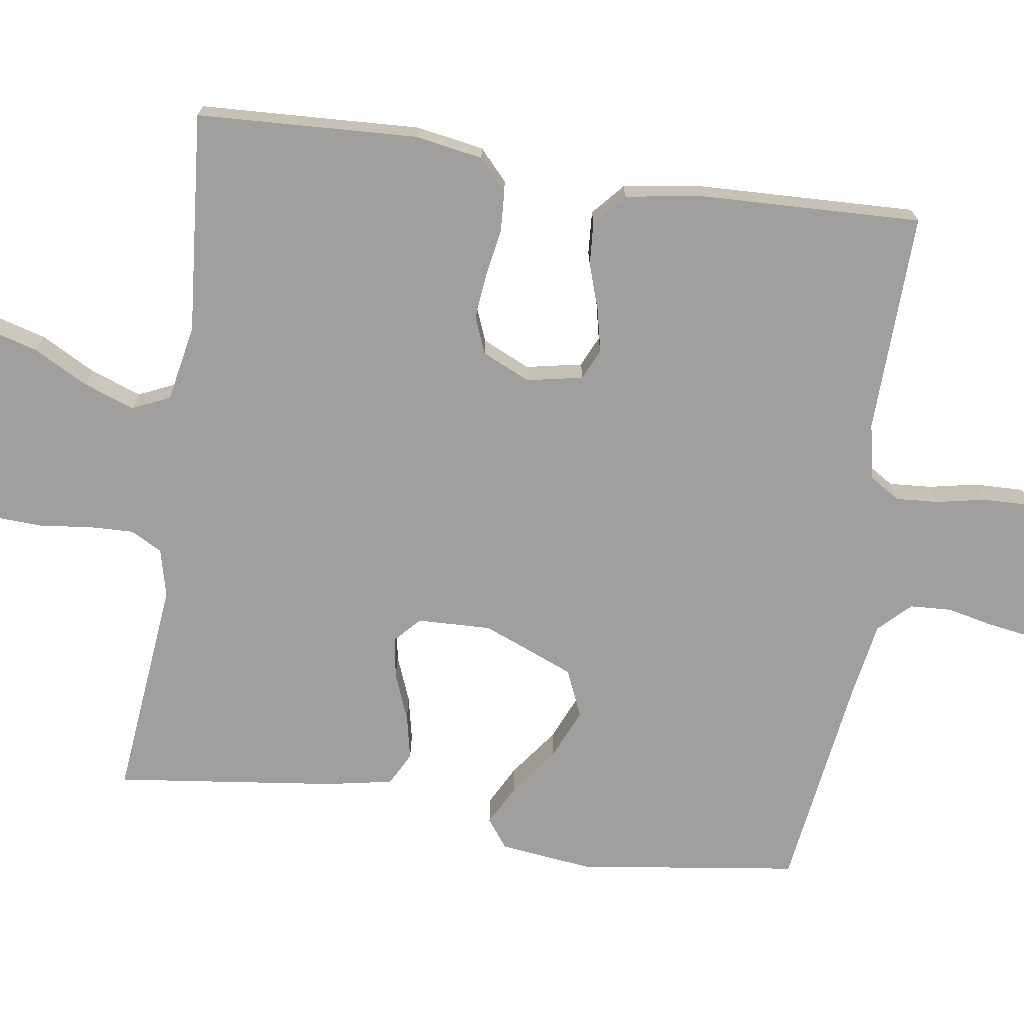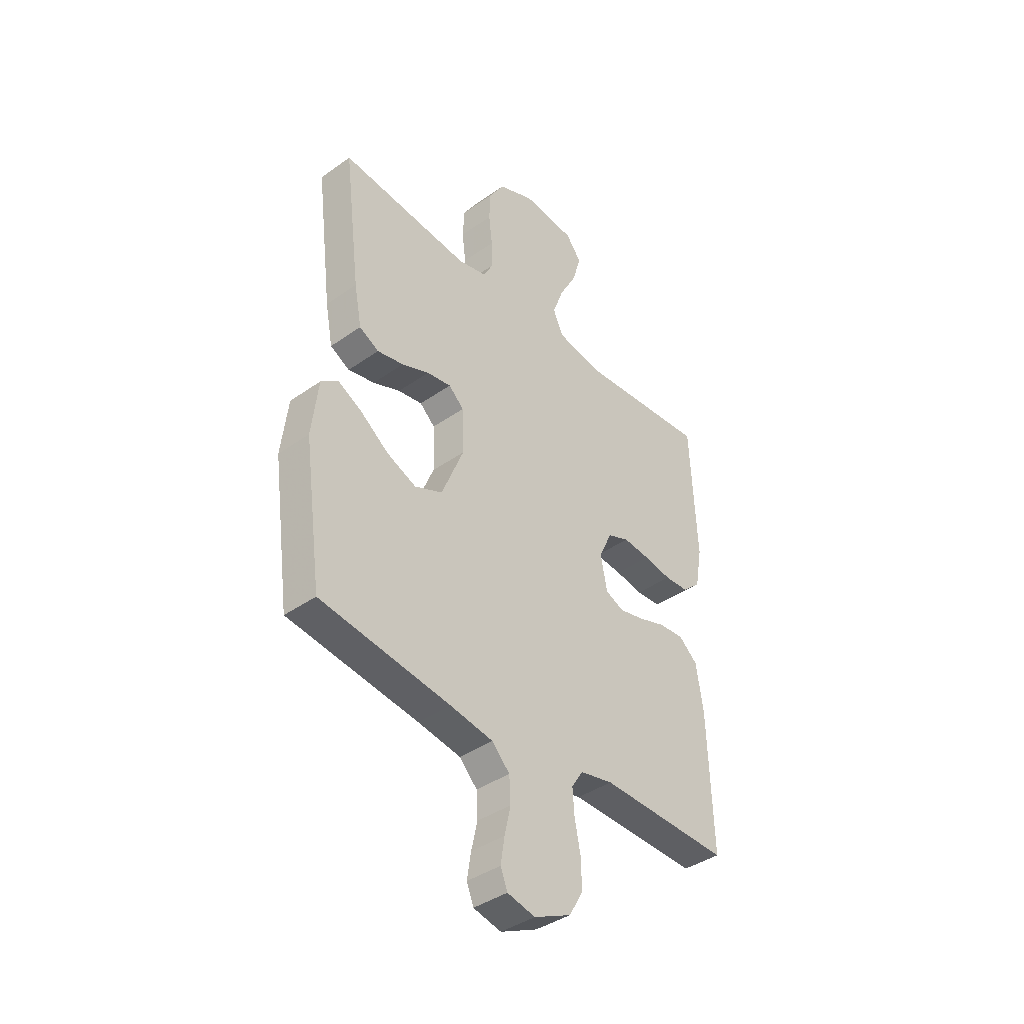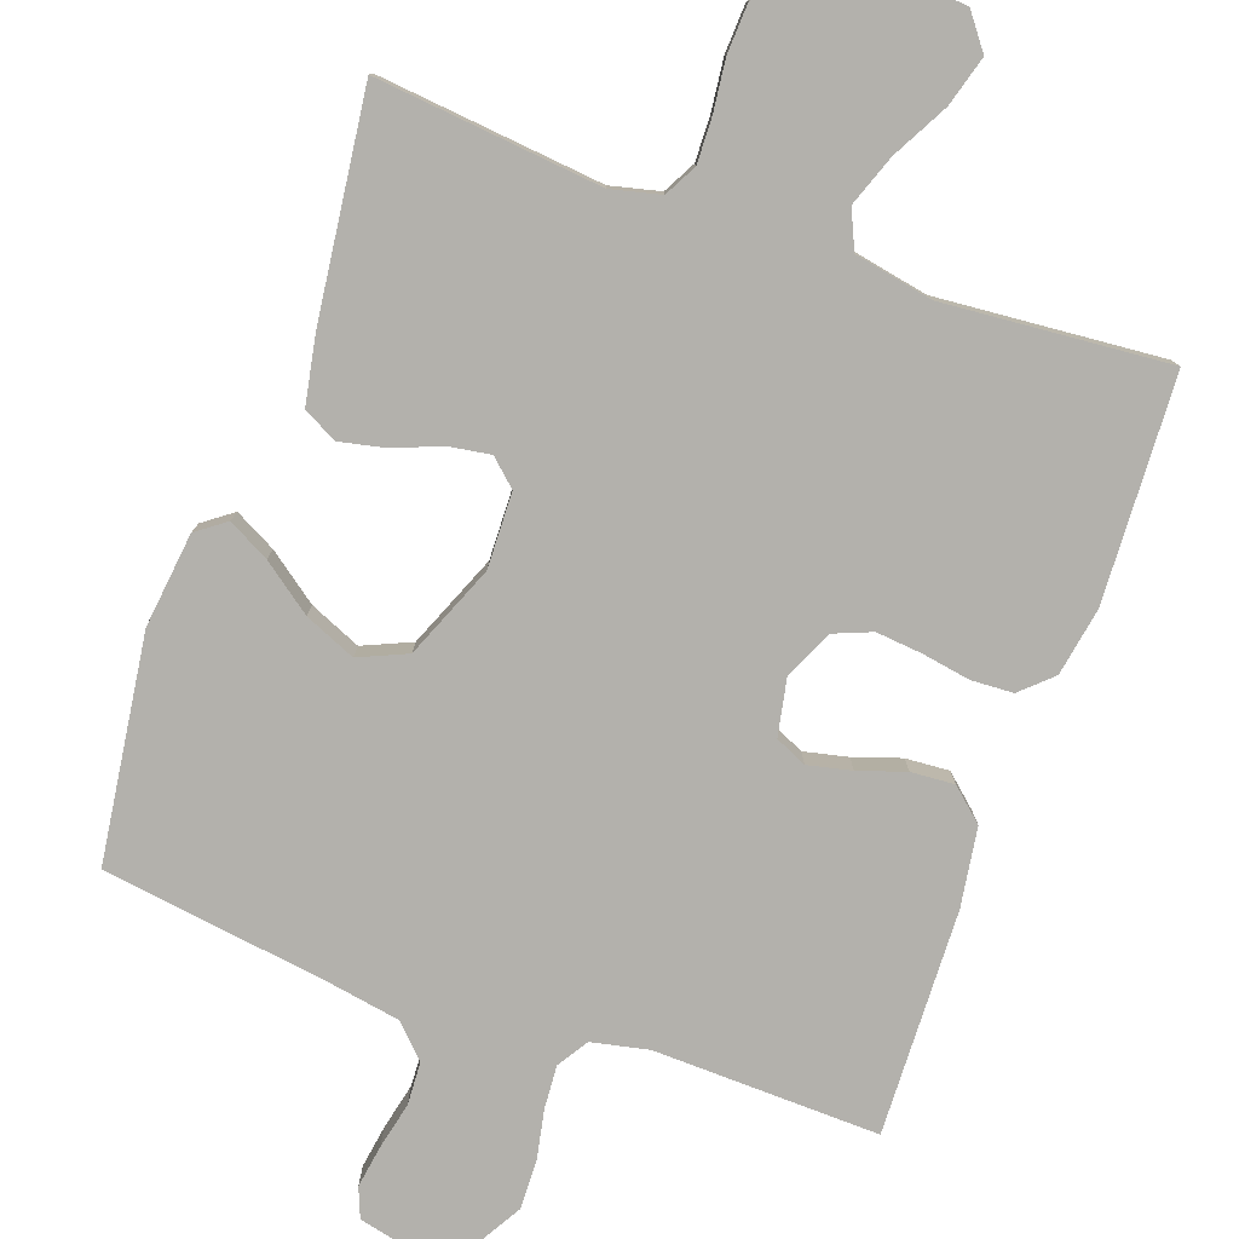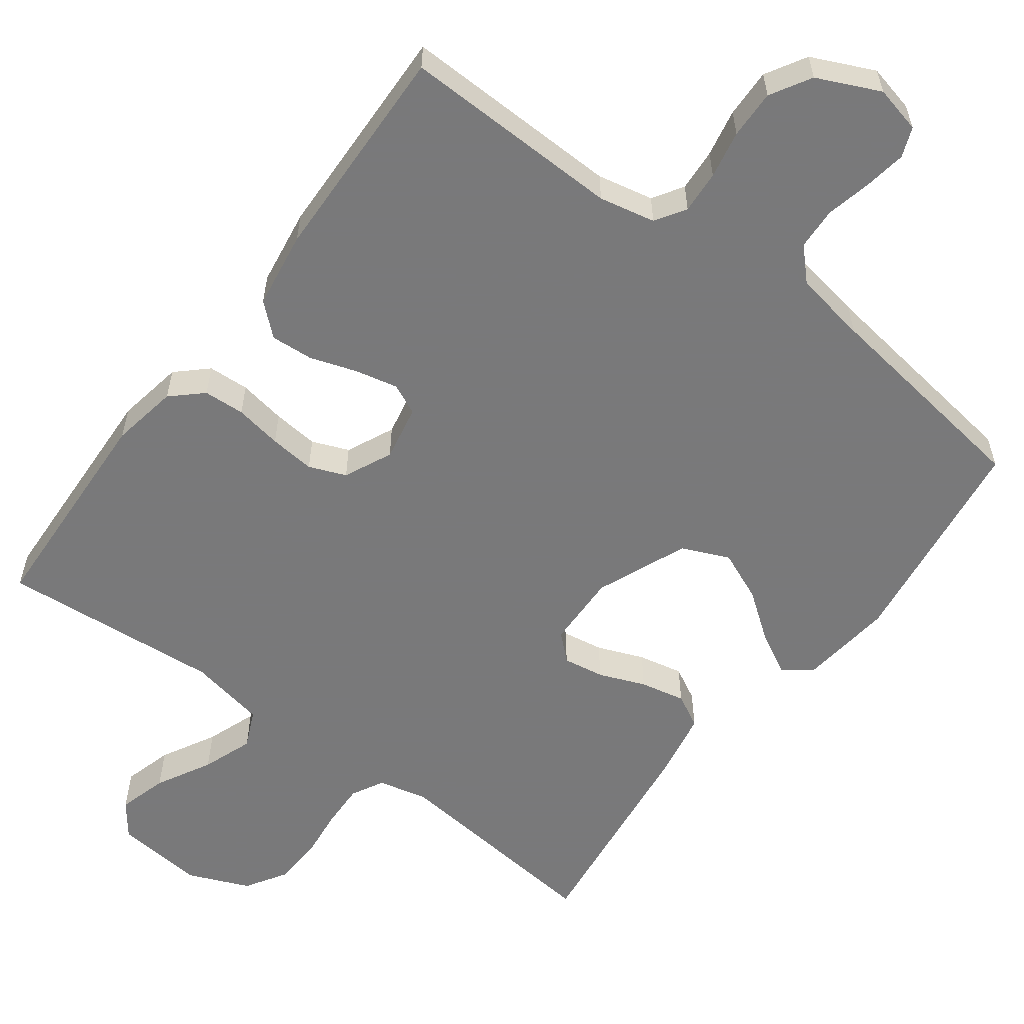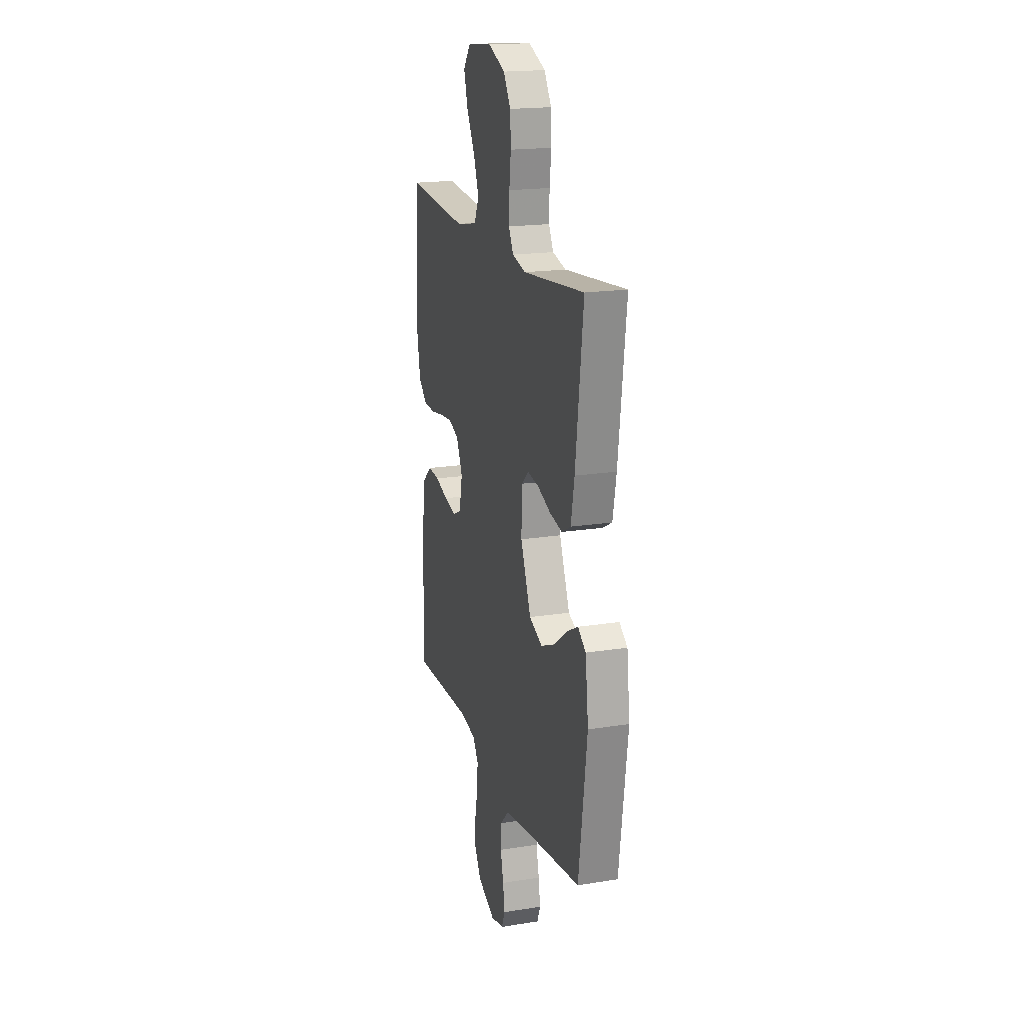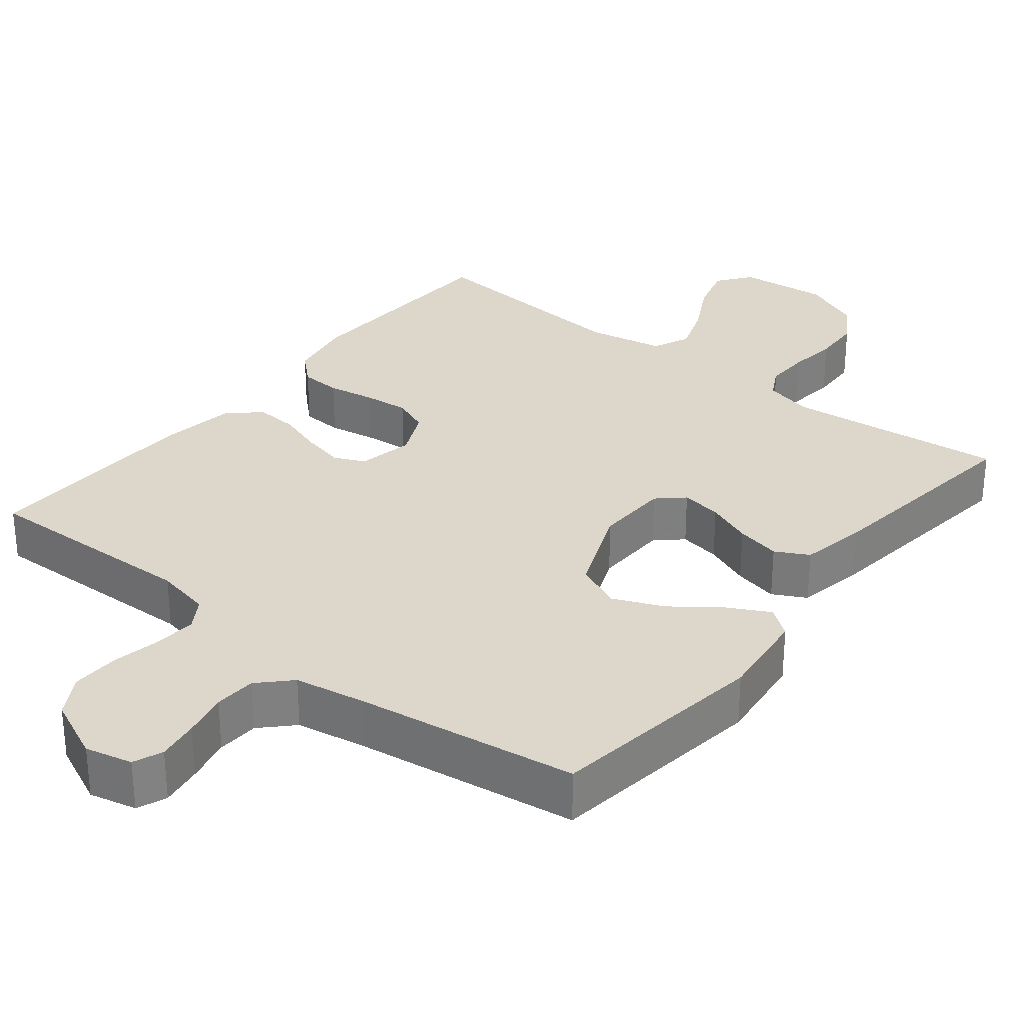
<metadata>
{"format":"obj","ext":"obj","renderer":"f3d","projection":"perspective","resolution":1024,"background":"white","views":[{"elev":-71.4,"azim":81.6,"up":"+Y"},{"elev":-39.9,"azim":-48.8,"up":"+Z"},{"elev":-79.0,"azim":-19.6,"up":"+Y"},{"elev":-57.8,"azim":143.2,"up":"+Y"},{"elev":18.7,"azim":-107.0,"up":"+Z"},{"elev":30.4,"azim":-141.4,"up":"+Y"}]}
</metadata>
<code>
v 0.5 0.07 -0.5
v 0.2 0.07 -0.492
v 0.124 0.07 -0.508
v 0.098 0.07 -0.549
v 0.102 0.07 -0.607
v 0.115 0.07 -0.672
v 0.117 0.07 -0.738
v 0.085 0.07 -0.793
v 0 0.07 -0.832
v -0.064 0.07 -0.817
v -0.08 0.07 -0.777
v -0.071 0.07 -0.72
v -0.057 0.07 -0.658
v -0.06 0.07 -0.601
v -0.101 0.07 -0.559
v -0.2 0.07 -0.542
v -0.5 0.07 -0.5
v -0.541 0.07 -0.2
v -0.526 0.07 -0.074
v -0.487 0.07 -0.045
v -0.432 0.07 -0.074
v -0.366 0.07 -0.123
v -0.298 0.07 -0.152
v -0.234 0.07 -0.124
v -0.183 0.07 0
v -0.186 0.07 0.101
v -0.221 0.07 0.133
v -0.277 0.07 0.124
v -0.34 0.07 0.099
v -0.401 0.07 0.086
v -0.446 0.07 0.11
v -0.463 0.07 0.2
v -0.5 0.07 0.5
v -0.2 0.07 0.469
v -0.134 0.07 0.485
v -0.111 0.07 0.528
v -0.113 0.07 0.589
v -0.121 0.07 0.657
v -0.118 0.07 0.723
v -0.083 0.07 0.779
v 0 0.07 0.814
v 0.122 0.07 0.802
v 0.157 0.07 0.756
v 0.138 0.07 0.689
v 0.098 0.07 0.615
v 0.073 0.07 0.546
v 0.096 0.07 0.495
v 0.2 0.07 0.475
v 0.5 0.07 0.5
v 0.514 0.07 0.2
v 0.498 0.07 0.109
v 0.457 0.07 0.071
v 0.401 0.07 0.068
v 0.337 0.07 0.079
v 0.275 0.07 0.085
v 0.225 0.07 0.065
v 0.195 0.07 0
v 0.21 0.07 -0.076
v 0.252 0.07 -0.095
v 0.31 0.07 -0.082
v 0.373 0.07 -0.061
v 0.431 0.07 -0.057
v 0.474 0.07 -0.095
v 0.49 0.07 -0.2
v 0.5 0 -0.5
v 0.2 0 -0.492
v 0.124 0 -0.508
v 0.098 0 -0.549
v 0.102 0 -0.607
v 0.115 0 -0.672
v 0.117 0 -0.738
v 0.085 0 -0.793
v 0 0 -0.832
v -0.064 0 -0.817
v -0.08 0 -0.777
v -0.071 0 -0.72
v -0.057 0 -0.658
v -0.06 0 -0.601
v -0.101 0 -0.559
v -0.2 0 -0.542
v -0.5 0 -0.5
v -0.541 0 -0.2
v -0.526 0 -0.074
v -0.487 0 -0.045
v -0.432 0 -0.074
v -0.366 0 -0.123
v -0.298 0 -0.152
v -0.234 0 -0.124
v -0.183 0 0
v -0.186 0 0.101
v -0.221 0 0.133
v -0.277 0 0.124
v -0.34 0 0.099
v -0.401 0 0.086
v -0.446 0 0.11
v -0.463 0 0.2
v -0.5 0 0.5
v -0.2 0 0.469
v -0.134 0 0.485
v -0.111 0 0.528
v -0.113 0 0.589
v -0.121 0 0.657
v -0.118 0 0.723
v -0.083 0 0.779
v 0 0 0.814
v 0.122 0 0.802
v 0.157 0 0.756
v 0.138 0 0.689
v 0.098 0 0.615
v 0.073 0 0.546
v 0.096 0 0.495
v 0.2 0 0.475
v 0.5 0 0.5
v 0.514 0 0.2
v 0.498 0 0.109
v 0.457 0 0.071
v 0.401 0 0.068
v 0.337 0 0.079
v 0.275 0 0.085
v 0.225 0 0.065
v 0.195 0 0
v 0.21 0 -0.076
v 0.252 0 -0.095
v 0.31 0 -0.082
v 0.373 0 -0.061
v 0.431 0 -0.057
v 0.474 0 -0.095
v 0.49 0 -0.2
f 63 64 1 2
f 60 61 62 63
f 59 60 63 2
f 58 59 2 3
f 57 58 3 4
f 51 52 53 54
f 51 54 55
f 48 49 50 51
f 47 48 51 55
f 46 47 55 56
f 42 43 44 45
f 42 45 46
f 41 42 46
f 40 41 46
f 37 38 39 40
f 36 37 40 46
f 35 36 46 56
f 31 32 33 34
f 28 29 30 31
f 27 28 31 34
f 26 27 34 35
f 19 20 21 22
f 19 22 23
f 16 17 18 19
f 15 16 19 23
f 14 15 23 24
f 10 11 12 13
f 8 9 10 13
f 8 13 14
f 5 6 7 8
f 4 5 8 14
f 57 4 14 24
f 25 26 35 56
f 24 25 56 57
f 66 65 128 127
f 127 126 125 124
f 66 127 124 123
f 67 66 123 122
f 68 67 122 121
f 118 117 116 115
f 119 118 115
f 115 114 113 112
f 119 115 112 111
f 120 119 111 110
f 109 108 107 106
f 110 109 106
f 110 106 105
f 110 105 104
f 104 103 102 101
f 110 104 101 100
f 120 110 100 99
f 98 97 96 95
f 95 94 93 92
f 98 95 92 91
f 99 98 91 90
f 86 85 84 83
f 87 86 83
f 83 82 81 80
f 87 83 80 79
f 88 87 79 78
f 77 76 75 74
f 77 74 73 72
f 78 77 72
f 72 71 70 69
f 78 72 69 68
f 88 78 68 121
f 120 99 90 89
f 121 120 89 88
f 1 65 66 2
f 2 66 67 3
f 3 67 68 4
f 4 68 69 5
f 5 69 70 6
f 6 70 71 7
f 7 71 72 8
f 8 72 73 9
f 9 73 74 10
f 10 74 75 11
f 11 75 76 12
f 12 76 77 13
f 13 77 78 14
f 14 78 79 15
f 15 79 80 16
f 16 80 81 17
f 17 81 82 18
f 18 82 83 19
f 19 83 84 20
f 20 84 85 21
f 21 85 86 22
f 22 86 87 23
f 23 87 88 24
f 24 88 89 25
f 25 89 90 26
f 26 90 91 27
f 27 91 92 28
f 28 92 93 29
f 29 93 94 30
f 30 94 95 31
f 31 95 96 32
f 32 96 97 33
f 33 97 98 34
f 34 98 99 35
f 35 99 100 36
f 36 100 101 37
f 37 101 102 38
f 38 102 103 39
f 39 103 104 40
f 40 104 105 41
f 41 105 106 42
f 42 106 107 43
f 43 107 108 44
f 44 108 109 45
f 45 109 110 46
f 46 110 111 47
f 47 111 112 48
f 48 112 113 49
f 49 113 114 50
f 50 114 115 51
f 51 115 116 52
f 52 116 117 53
f 53 117 118 54
f 54 118 119 55
f 55 119 120 56
f 56 120 121 57
f 57 121 122 58
f 58 122 123 59
f 59 123 124 60
f 60 124 125 61
f 61 125 126 62
f 62 126 127 63
f 63 127 128 64
f 64 128 65 1

</code>
